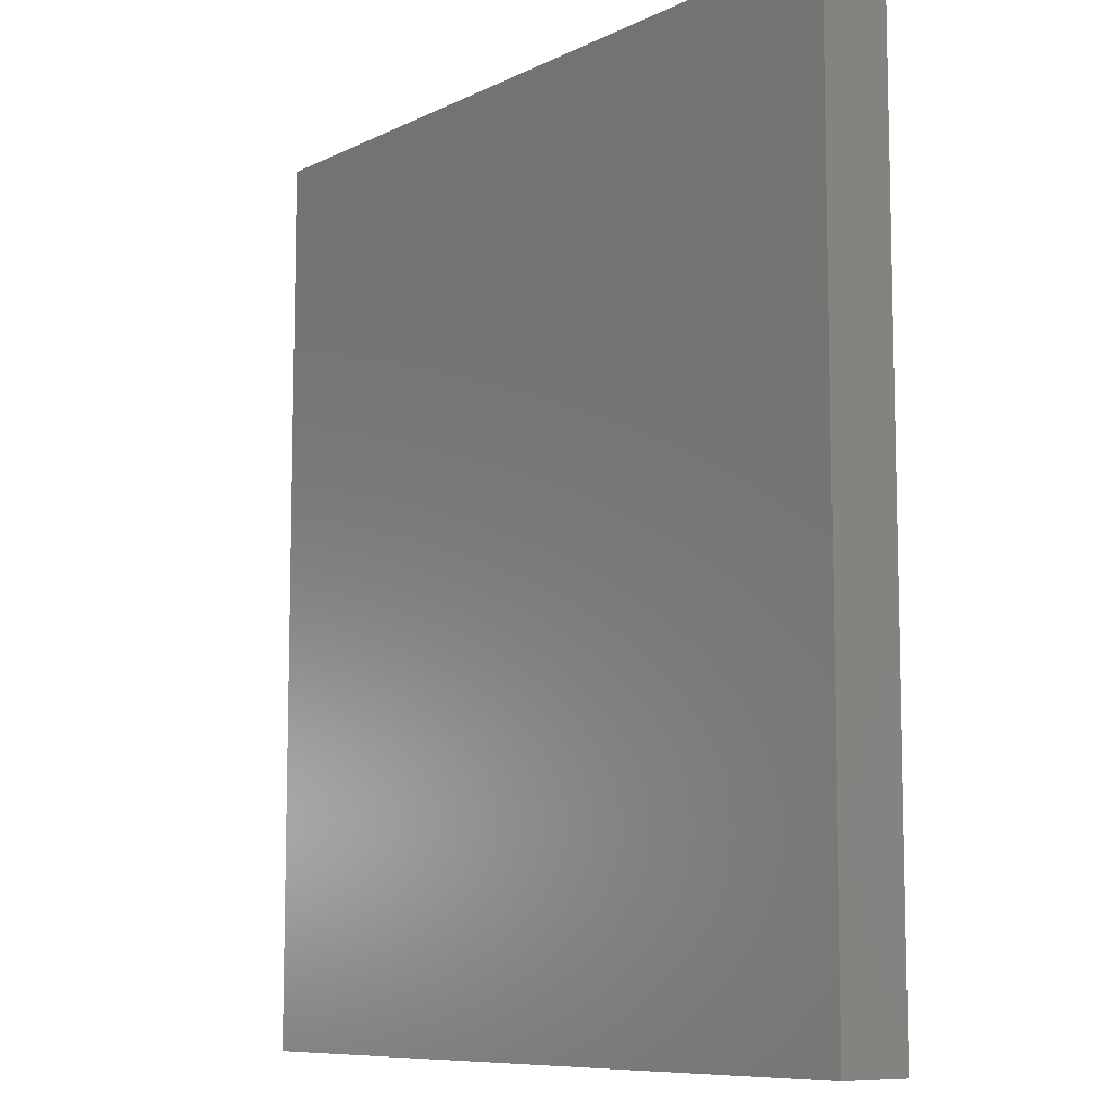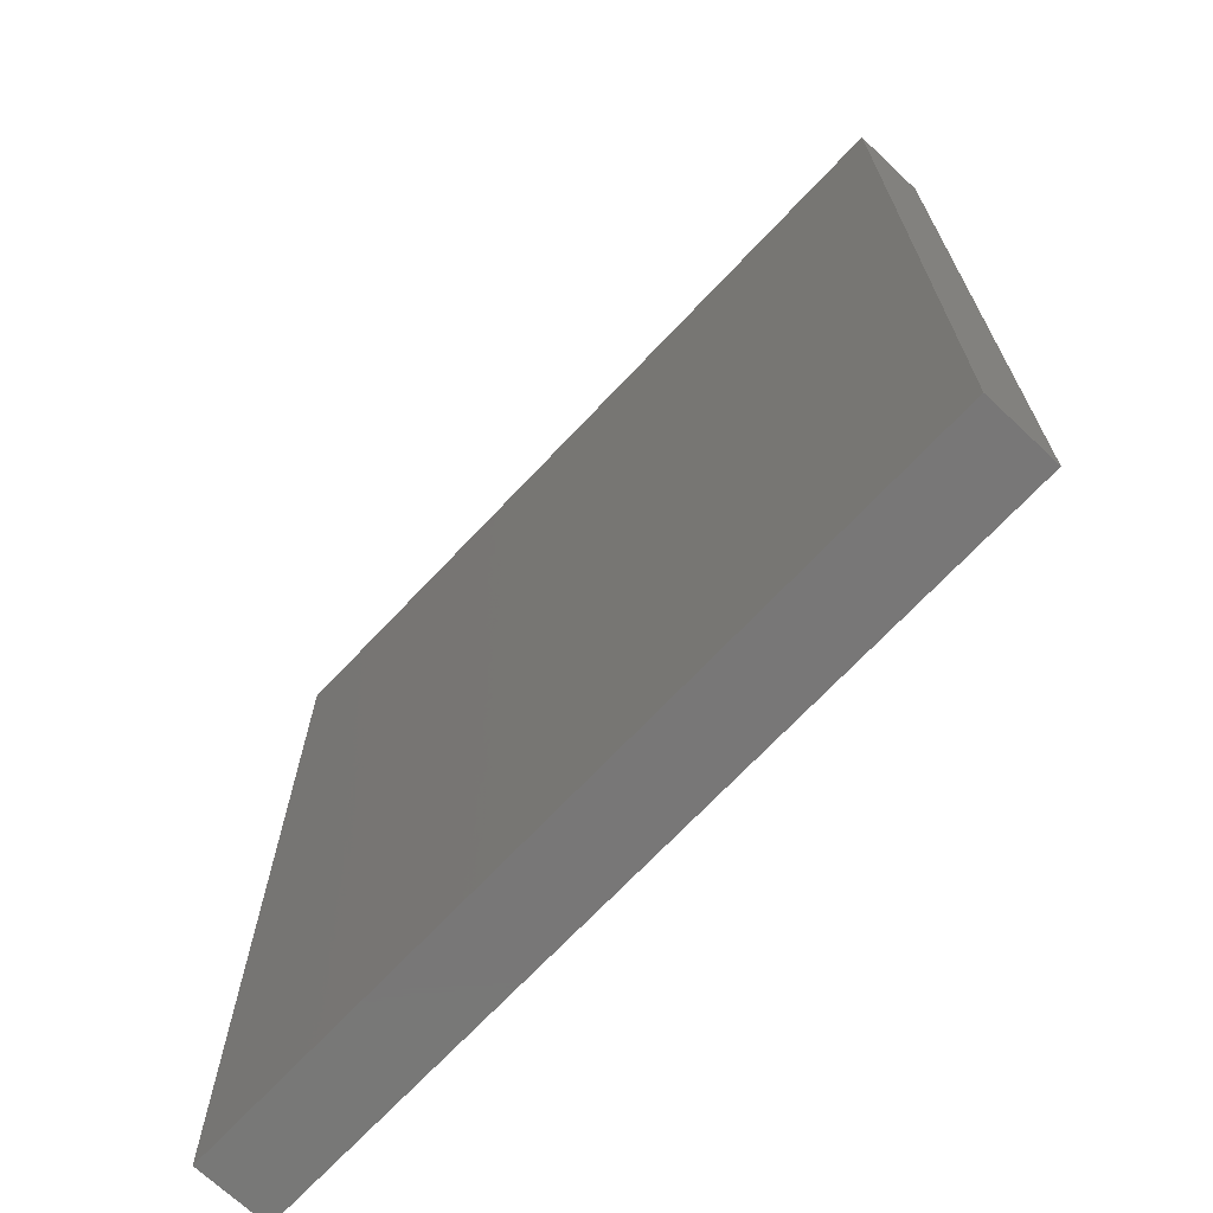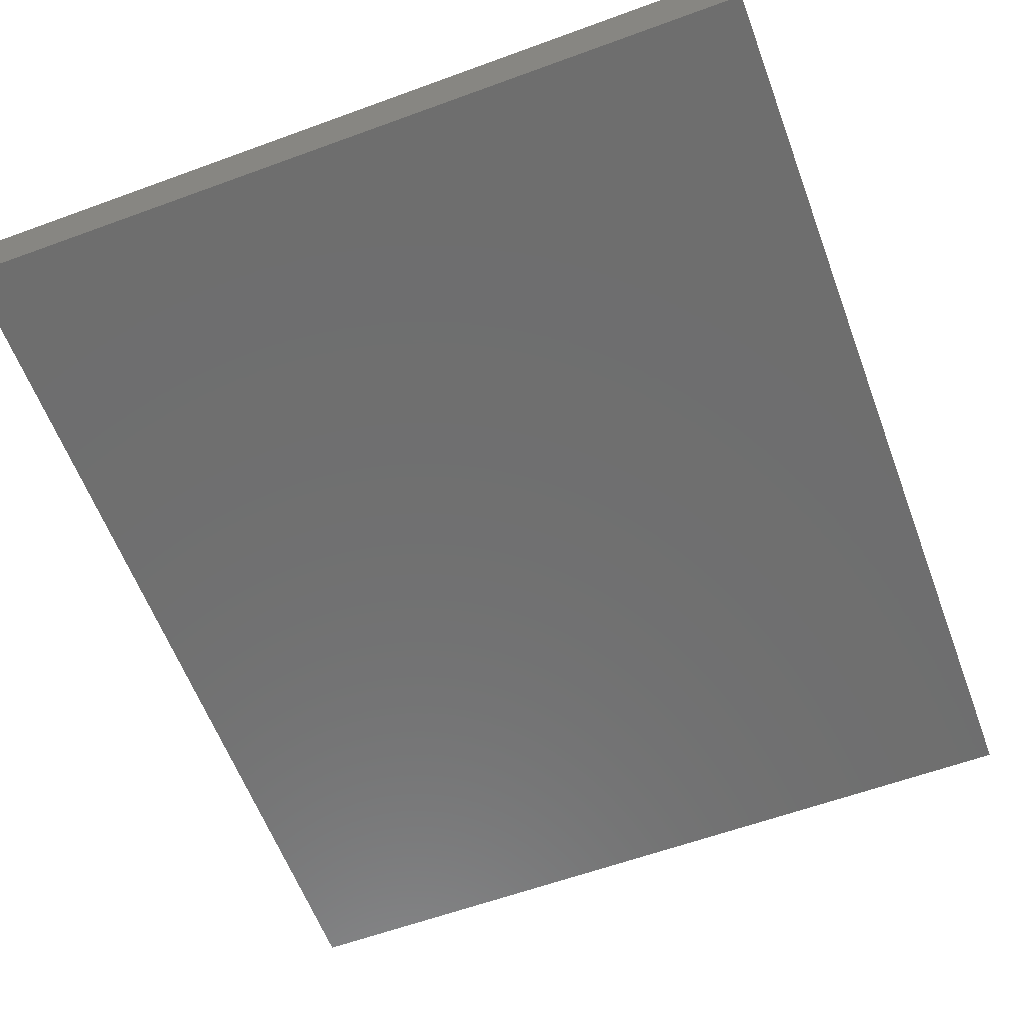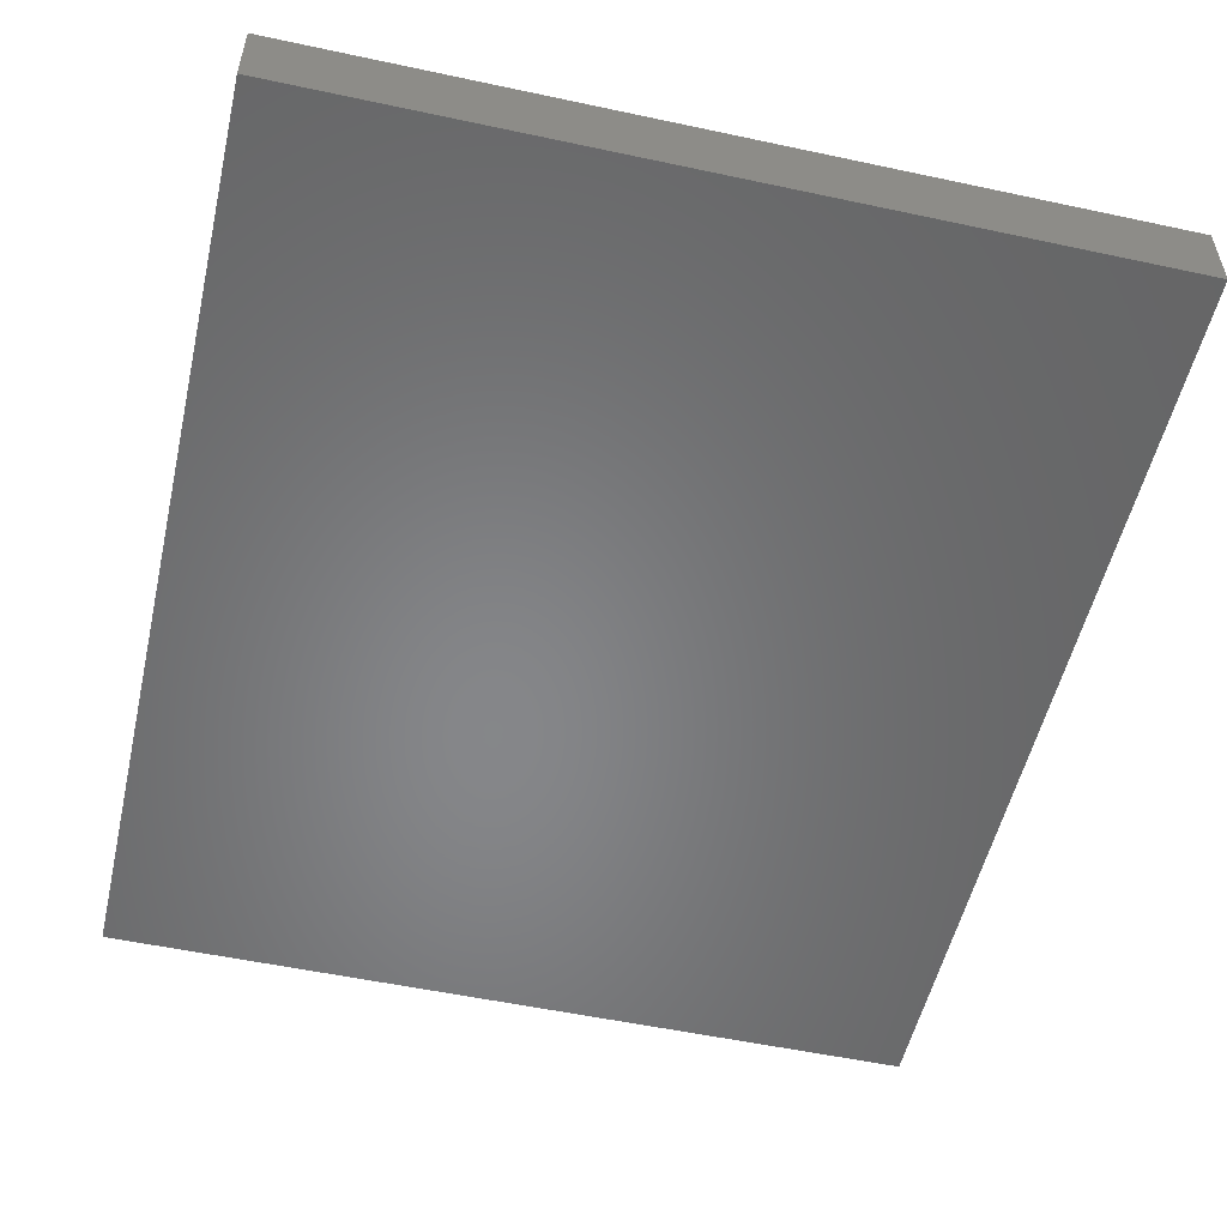
<metadata>
{"format":"stl","ext":"stl","renderer":"f3d","projection":"perspective","resolution":1024,"background":"white","views":[{"elev":-8.9,"azim":-128.4,"up":"+Z"},{"elev":-70.1,"azim":-133.3,"up":"+Z"},{"elev":-60.5,"azim":-159.5,"up":"+Y"},{"elev":-53.5,"azim":-12.9,"up":"+Y"}]}
</metadata>
<code>
# stl→obj: 308 verts, 612 faces
v -0.1 0 -0.05
v -0.1 0 -0.04
v -0.1 0.008 -0.04
v -0.1 0.008 -0.05
v -0.1 0 -0.03
v -0.1 0.008 -0.03
v -0.1 0 -0.02
v -0.1 0.008 -0.02
v -0.1 0 -0.01
v -0.1 0.008 -0.01
v -0.1 0 0
v -0.1 0.008 0
v -0.1 0 0.01
v -0.1 0.008 0.01
v -0.1 0 0.02
v -0.1 0.008 0.02
v -0.1 0 0.03
v -0.1 0.008 0.03
v -0.1 0 0.04
v -0.1 0.008 0.04
v -0.1 0 0.05
v -0.1 0.008 0.05
v -0.09333 0.008 -0.05
v -0.09333 0 -0.05
v -0.08667 0.008 -0.05
v -0.08667 0 -0.05
v -0.08 0.008 -0.05
v -0.08 0 -0.05
v -0.07333 0.008 -0.05
v -0.07333 0 -0.05
v -0.06667 0.008 -0.05
v -0.06667 0 -0.05
v -0.06 0.008 -0.05
v -0.06 0 -0.05
v -0.05333 0.008 -0.05
v -0.05333 -5.782e-19 -0.05
v -0.04667 0.008 -0.05
v -0.04667 0 -0.05
v -0.04 0.008 -0.05
v -0.04 5.782e-19 -0.05
v -0.03333 0.008 -0.05
v -0.03333 -5.782e-19 -0.05
v -0.02667 0.008 -0.05
v -0.02667 0 -0.05
v -0.02 0.008 -0.05
v -0.02 0 -0.05
v -0.01333 0.008 -0.05
v -0.01333 0 -0.05
v -0.09333 0 0.05
v -0.09333 0.008 0.05
v -0.08667 0 0.05
v -0.08667 0.008 0.05
v -0.08 0 0.05
v -0.08 0.008 0.05
v -0.07333 0 0.05
v -0.07333 0.008 0.05
v -0.06667 0 0.05
v -0.06667 0.008 0.05
v -0.06 0 0.05
v -0.06 0.008 0.05
v -0.05333 -5.782e-19 0.05
v -0.05333 0.008 0.05
v -0.04667 0 0.05
v -0.04667 0.008 0.05
v -0.04 5.782e-19 0.05
v -0.04 0.008 0.05
v -0.03333 -5.782e-19 0.05
v -0.03333 0.008 0.05
v -0.02667 0 0.05
v -0.02667 0.008 0.05
v -0.02 0 0.05
v -0.02 0.008 0.05
v -0.01333 0 0.05
v -0.01333 0.008 0.05
v -0.09333 0 -0.04
v -0.08667 0 -0.04
v -0.08 0 -0.04
v -0.07333 0 -0.04
v -0.06667 0 -0.04
v -0.06 0 -0.04
v -0.05333 -5.782e-19 -0.04
v -0.04667 0 -0.04
v -0.04 0 -0.04
v -0.03333 -5.782e-19 -0.04
v -0.02667 0 -0.04
v -0.02 -5.782e-19 -0.04
v -0.01333 0 -0.04
v -0.09333 0 -0.03
v -0.08667 0 -0.03
v -0.08 1.156e-18 -0.03
v -0.07333 0 -0.03
v -0.06667 0 -0.03
v -0.06 0 -0.03
v -0.05333 -5.782e-19 -0.03
v -0.04667 0 -0.03
v -0.04 5.782e-19 -0.03
v -0.03333 -5.782e-19 -0.03
v -0.02667 -5.782e-19 -0.03
v -0.02 -5.782e-19 -0.03
v -0.01333 0 -0.03
v -0.09333 0 -0.02
v -0.08667 0 -0.02
v -0.08 0 -0.02
v -0.07333 0 -0.02
v -0.06667 0 -0.02
v -0.06 0 -0.02
v -0.05333 -5.782e-19 -0.02
v -0.04667 0 -0.02
v -0.04 5.782e-19 -0.02
v -0.03333 -5.782e-19 -0.02
v -0.02667 0 -0.02
v -0.02 0 -0.02
v -0.01333 0 -0.02
v -0.09333 0 -0.01
v -0.08667 0 -0.01
v -0.08 0 -0.01
v -0.07333 0 -0.01
v -0.06667 0 -0.01
v -0.06 0 -0.01
v -0.05333 -5.782e-19 -0.01
v -0.04667 0 -0.01
v -0.04 5.782e-19 -0.01
v -0.03333 -5.782e-19 -0.01
v -0.02667 0 -0.01
v -0.02 0 -0.01
v -0.01333 0 -0.01
v -0.09333 0 0
v -0.08667 0 0
v -0.08 0 1.156e-18
v -0.07333 0 0
v -0.06667 0 0
v -0.06 0 0
v -0.05333 -5.782e-19 0
v -0.04667 0 0
v -0.04 5.782e-19 0
v -0.03333 -5.782e-19 0
v -0.02667 0 0
v -0.02 0 0
v -0.01333 0 0
v -0.09333 0 0.01
v -0.08667 0 0.01
v -0.08 0 0.01
v -0.07333 0 0.01
v -0.06667 0 0.01
v -0.06 0 0.01
v -0.05333 -5.782e-19 0.01
v -0.04667 0 0.01
v -0.04 5.782e-19 0.01
v -0.03333 -5.782e-19 0.01
v -0.02667 0 0.01
v -0.02 0 0.01
v -0.01333 0 0.01
v -0.09333 0 0.02
v -0.08667 0 0.02
v -0.08 0 0.02
v -0.07333 0 0.02
v -0.06667 0 0.02
v -0.06 0 0.02
v -0.05333 -5.782e-19 0.02
v -0.04667 0 0.02
v -0.04 5.782e-19 0.02
v -0.03333 -5.782e-19 0.02
v -0.02667 0 0.02
v -0.02 0 0.02
v -0.01333 0 0.02
v -0.09333 0 0.03
v -0.08667 0 0.03
v -0.08 0 0.03
v -0.07333 0 0.03
v -0.06667 0 0.03
v -0.06 0 0.03
v -0.05333 -5.782e-19 0.03
v -0.04667 0 0.03
v -0.04 5.782e-19 0.03
v -0.03333 -5.782e-19 0.03
v -0.02667 0 0.03
v -0.02 0 0.03
v -0.01333 0 0.03
v -0.09333 0 0.04
v -0.08667 0 0.04
v -0.08 0 0.04
v -0.07333 0 0.04
v -0.06667 0 0.04
v -0.06 0 0.04
v -0.05333 -5.782e-19 0.04
v -0.04667 0 0.04
v -0.04 5.782e-19 0.04
v -0.03333 -5.782e-19 0.04
v -0.02667 5.782e-19 0.04
v -0.02 0 0.04
v -0.01333 0 0.04
v -0.01333 0.008 -0.04
v -0.01333 0.008 -0.03
v -0.01333 0.008 -0.02
v -0.01333 0.008 -0.01
v -0.01333 0.008 0
v -0.01333 0.008 0.01
v -0.01333 0.008 0.02
v -0.01333 0.008 0.03
v -0.01333 0.008 0.04
v -0.09333 0.008 -0.04
v -0.08667 0.008 -0.04
v -0.08 0.008 -0.04
v -0.07333 0.008 -0.04
v -0.06667 0.008 -0.04
v -0.06 0.008 -0.04
v -0.05333 0.008 -0.04
v -0.04667 0.008 -0.04
v -0.04 0.008 -0.04
v -0.03333 0.008 -0.04
v -0.02667 0.008 -0.04
v -0.02 0.008 -0.04
v -0.09333 0.008 -0.03
v -0.08667 0.008 -0.03
v -0.08 0.008 -0.03
v -0.07333 0.008 -0.03
v -0.06667 0.008 -0.03
v -0.06 0.008 -0.03
v -0.05333 0.008 -0.03
v -0.04667 0.008 -0.03
v -0.04 0.008 -0.03
v -0.03333 0.008 -0.03
v -0.02667 0.008 -0.03
v -0.02 0.008 -0.03
v -0.09333 0.008 -0.02
v -0.08667 0.008 -0.02
v -0.08 0.008 -0.02
v -0.07333 0.008 -0.02
v -0.06667 0.008 -0.02
v -0.06 0.008 -0.02
v -0.05333 0.008 -0.02
v -0.04667 0.008 -0.02
v -0.04 0.008 -0.02
v -0.03333 0.008 -0.02
v -0.02667 0.008 -0.02
v -0.02 0.008 -0.02
v -0.09333 0.008 -0.01
v -0.08667 0.008 -0.01
v -0.08 0.008 -0.01
v -0.07333 0.008 -0.01
v -0.06667 0.008 -0.01
v -0.06 0.008 -0.01
v -0.05333 0.008 -0.01
v -0.04667 0.008 -0.01
v -0.04 0.008 -0.01
v -0.03333 0.008 -0.01
v -0.02667 0.008 -0.01
v -0.02 0.008 -0.01
v -0.09333 0.008 0
v -0.08667 0.008 0
v -0.08 0.008 0
v -0.07333 0.008 5.782e-19
v -0.06667 0.008 0
v -0.06 0.008 0
v -0.05333 0.008 0
v -0.04667 0.008 0
v -0.04 0.008 0
v -0.03333 0.008 5.782e-19
v -0.02667 0.008 -5.782e-19
v -0.02 0.008 0
v -0.09333 0.008 0.01
v -0.08667 0.008 0.01
v -0.08 0.008 0.01
v -0.07333 0.008 0.01
v -0.06667 0.008 0.01
v -0.06 0.008 0.01
v -0.05333 0.008 0.01
v -0.04667 0.008 0.01
v -0.04 0.008 0.01
v -0.03333 0.008 0.01
v -0.02667 0.008 0.01
v -0.02 0.008 0.01
v -0.09333 0.008 0.02
v -0.08667 0.008 0.02
v -0.08 0.008 0.02
v -0.07333 0.008 0.02
v -0.06667 0.008 0.02
v -0.06 0.008 0.02
v -0.05333 0.008 0.02
v -0.04667 0.008 0.02
v -0.04 0.008 0.02
v -0.03333 0.008 0.02
v -0.02667 0.008 0.02
v -0.02 0.008 0.02
v -0.09333 0.008 0.03
v -0.08667 0.008 0.03
v -0.08 0.008 0.03
v -0.07333 0.008 0.03
v -0.06667 0.008 0.03
v -0.06 0.008 0.03
v -0.05333 0.008 0.03
v -0.04667 0.008 0.03
v -0.04 0.008 0.03
v -0.03333 0.008 0.03
v -0.02667 0.008 0.03
v -0.02 0.008 0.03
v -0.09333 0.008 0.04
v -0.08667 0.008 0.04
v -0.08 0.008 0.04
v -0.07333 0.008 0.04
v -0.06667 0.008 0.04
v -0.06 0.008 0.04
v -0.05333 0.008 0.04
v -0.04667 0.008 0.04
v -0.04 0.008 0.04
v -0.03333 0.008 0.04
v -0.02667 0.008 0.04
v -0.02 0.008 0.04
f 1 2 3
f 3 4 1
f 2 5 6
f 6 3 2
f 5 7 8
f 8 6 5
f 7 9 10
f 10 8 7
f 9 11 12
f 12 10 9
f 11 13 14
f 14 12 11
f 13 15 16
f 16 14 13
f 15 17 18
f 18 16 15
f 17 19 20
f 20 18 17
f 19 21 22
f 22 20 19
f 1 4 23
f 23 24 1
f 24 23 25
f 25 26 24
f 26 25 27
f 27 28 26
f 28 27 29
f 29 30 28
f 30 29 31
f 31 32 30
f 32 31 33
f 33 34 32
f 34 33 35
f 35 36 34
f 35 37 38
f 38 36 35
f 37 39 40
f 40 38 37
f 40 39 41
f 41 42 40
f 41 43 44
f 44 42 41
f 44 43 45
f 45 46 44
f 46 45 47
f 47 48 46
f 21 49 50
f 50 22 21
f 49 51 52
f 52 50 49
f 51 53 54
f 54 52 51
f 53 55 56
f 56 54 53
f 55 57 58
f 58 56 55
f 57 59 60
f 60 58 57
f 59 61 62
f 62 60 59
f 63 64 62
f 62 61 63
f 65 66 64
f 64 63 65
f 65 67 68
f 68 66 65
f 69 70 68
f 68 67 69
f 69 71 72
f 72 70 69
f 71 73 74
f 74 72 71
f 1 24 75
f 75 2 1
f 24 26 76
f 76 75 24
f 26 28 77
f 77 76 26
f 28 30 78
f 78 77 28
f 30 32 79
f 79 78 30
f 32 34 80
f 80 79 32
f 34 36 81
f 81 80 34
f 36 38 82
f 82 81 36
f 38 40 83
f 83 82 38
f 40 42 84
f 84 83 40
f 42 44 85
f 85 84 42
f 44 46 86
f 86 85 44
f 46 48 87
f 87 86 46
f 2 75 88
f 88 5 2
f 75 76 89
f 89 88 75
f 76 77 90
f 90 89 76
f 77 78 91
f 91 90 77
f 78 79 92
f 92 91 78
f 79 80 93
f 93 92 79
f 80 81 94
f 94 93 80
f 81 82 95
f 95 94 81
f 82 83 96
f 96 95 82
f 83 84 97
f 97 96 83
f 84 85 98
f 98 97 84
f 85 86 99
f 99 98 85
f 86 87 100
f 100 99 86
f 5 88 101
f 101 7 5
f 88 89 102
f 102 101 88
f 89 90 103
f 103 102 89
f 90 91 104
f 104 103 90
f 91 92 105
f 105 104 91
f 92 93 106
f 106 105 92
f 93 94 107
f 107 106 93
f 94 95 108
f 108 107 94
f 95 96 109
f 109 108 95
f 96 97 110
f 110 109 96
f 97 98 111
f 111 110 97
f 98 99 112
f 112 111 98
f 99 100 113
f 113 112 99
f 7 101 114
f 114 9 7
f 101 102 115
f 115 114 101
f 102 103 116
f 116 115 102
f 103 104 117
f 117 116 103
f 104 105 118
f 118 117 104
f 105 106 119
f 119 118 105
f 106 107 120
f 120 119 106
f 107 108 121
f 121 120 107
f 108 109 122
f 122 121 108
f 109 110 123
f 123 122 109
f 110 111 124
f 124 123 110
f 111 112 125
f 125 124 111
f 112 113 126
f 126 125 112
f 9 114 127
f 127 11 9
f 114 115 128
f 128 127 114
f 128 115 116
f 116 129 128
f 130 129 116
f 116 117 130
f 117 118 131
f 131 130 117
f 118 119 132
f 132 131 118
f 119 120 133
f 133 132 119
f 120 121 134
f 134 133 120
f 121 122 135
f 135 134 121
f 122 123 136
f 136 135 122
f 123 124 137
f 137 136 123
f 124 125 138
f 138 137 124
f 125 126 139
f 139 138 125
f 11 127 140
f 140 13 11
f 127 128 141
f 141 140 127
f 129 142 141
f 141 128 129
f 129 130 143
f 143 142 129
f 130 131 144
f 144 143 130
f 131 132 145
f 145 144 131
f 132 133 146
f 146 145 132
f 133 134 147
f 147 146 133
f 134 135 148
f 148 147 134
f 135 136 149
f 149 148 135
f 136 137 150
f 150 149 136
f 137 138 151
f 151 150 137
f 138 139 152
f 152 151 138
f 13 140 153
f 153 15 13
f 140 141 154
f 154 153 140
f 141 142 155
f 155 154 141
f 142 143 156
f 156 155 142
f 143 144 157
f 157 156 143
f 144 145 158
f 158 157 144
f 145 146 159
f 159 158 145
f 146 147 160
f 160 159 146
f 147 148 161
f 161 160 147
f 148 149 162
f 162 161 148
f 149 150 163
f 163 162 149
f 150 151 164
f 164 163 150
f 151 152 165
f 165 164 151
f 15 153 166
f 166 17 15
f 153 154 167
f 167 166 153
f 154 155 168
f 168 167 154
f 155 156 169
f 169 168 155
f 156 157 170
f 170 169 156
f 157 158 171
f 171 170 157
f 158 159 172
f 172 171 158
f 159 160 173
f 173 172 159
f 160 161 174
f 174 173 160
f 161 162 175
f 175 174 161
f 162 163 176
f 176 175 162
f 163 164 177
f 177 176 163
f 164 165 178
f 178 177 164
f 17 166 179
f 179 19 17
f 166 167 180
f 180 179 166
f 167 168 181
f 181 180 167
f 168 169 182
f 182 181 168
f 169 170 183
f 183 182 169
f 170 171 184
f 184 183 170
f 171 172 185
f 185 184 171
f 172 173 186
f 186 185 172
f 173 174 187
f 187 186 173
f 174 175 188
f 188 187 174
f 175 176 189
f 189 188 175
f 176 177 190
f 190 189 176
f 177 178 191
f 191 190 177
f 19 179 49
f 49 21 19
f 179 180 51
f 51 49 179
f 180 181 53
f 53 51 180
f 181 182 55
f 55 53 181
f 182 183 57
f 57 55 182
f 183 184 59
f 59 57 183
f 184 185 61
f 61 59 184
f 185 186 63
f 63 61 185
f 186 187 65
f 65 63 186
f 187 188 67
f 67 65 187
f 188 189 69
f 69 67 188
f 189 190 71
f 71 69 189
f 190 191 73
f 73 71 190
f 48 47 192
f 192 87 48
f 87 192 193
f 193 100 87
f 100 193 194
f 194 113 100
f 113 194 195
f 195 126 113
f 126 195 196
f 196 139 126
f 139 196 197
f 197 152 139
f 152 197 198
f 198 165 152
f 165 198 199
f 199 178 165
f 178 199 200
f 200 191 178
f 191 200 74
f 74 73 191
f 4 3 201
f 201 23 4
f 23 201 202
f 202 25 23
f 25 202 203
f 203 27 25
f 27 203 204
f 204 29 27
f 29 204 205
f 205 31 29
f 31 205 206
f 206 33 31
f 33 206 207
f 207 35 33
f 35 207 208
f 208 37 35
f 37 208 209
f 209 39 37
f 39 209 210
f 210 41 39
f 41 210 211
f 211 43 41
f 43 211 212
f 212 45 43
f 45 212 192
f 192 47 45
f 3 6 213
f 213 201 3
f 201 213 214
f 214 202 201
f 202 214 215
f 215 203 202
f 203 215 216
f 216 204 203
f 204 216 217
f 217 205 204
f 205 217 218
f 218 206 205
f 206 218 219
f 219 207 206
f 207 219 220
f 220 208 207
f 208 220 221
f 221 209 208
f 209 221 222
f 222 210 209
f 210 222 223
f 223 211 210
f 211 223 224
f 224 212 211
f 212 224 193
f 193 192 212
f 6 8 225
f 225 213 6
f 213 225 226
f 226 214 213
f 214 226 227
f 227 215 214
f 215 227 228
f 228 216 215
f 216 228 229
f 229 217 216
f 217 229 230
f 230 218 217
f 218 230 231
f 231 219 218
f 219 231 232
f 232 220 219
f 220 232 233
f 233 221 220
f 221 233 234
f 234 222 221
f 222 234 235
f 235 223 222
f 223 235 236
f 236 224 223
f 224 236 194
f 194 193 224
f 8 10 237
f 237 225 8
f 225 237 238
f 238 226 225
f 226 238 239
f 239 227 226
f 227 239 240
f 240 228 227
f 228 240 241
f 241 229 228
f 229 241 242
f 242 230 229
f 230 242 243
f 243 231 230
f 231 243 244
f 244 232 231
f 232 244 245
f 245 233 232
f 233 245 246
f 246 234 233
f 234 246 247
f 247 235 234
f 235 247 248
f 248 236 235
f 236 248 195
f 195 194 236
f 10 12 249
f 249 237 10
f 237 249 250
f 250 238 237
f 238 250 251
f 251 239 238
f 239 251 252
f 252 240 239
f 240 252 253
f 253 241 240
f 241 253 254
f 254 242 241
f 242 254 255
f 255 243 242
f 243 255 256
f 256 244 243
f 244 256 257
f 257 245 244
f 245 257 258
f 258 246 245
f 259 247 246
f 246 258 259
f 247 259 260
f 260 248 247
f 248 260 196
f 196 195 248
f 12 14 261
f 261 249 12
f 249 261 262
f 262 250 249
f 250 262 263
f 263 251 250
f 263 264 252
f 252 251 263
f 252 264 265
f 265 253 252
f 253 265 266
f 266 254 253
f 254 266 267
f 267 255 254
f 255 267 268
f 268 256 255
f 256 268 269
f 269 257 256
f 269 270 258
f 258 257 269
f 258 270 271
f 271 259 258
f 271 272 260
f 260 259 271
f 260 272 197
f 197 196 260
f 14 16 273
f 273 261 14
f 261 273 274
f 274 262 261
f 262 274 275
f 275 263 262
f 263 275 276
f 276 264 263
f 264 276 277
f 277 265 264
f 265 277 278
f 278 266 265
f 266 278 279
f 279 267 266
f 267 279 280
f 280 268 267
f 268 280 281
f 281 269 268
f 269 281 282
f 282 270 269
f 270 282 283
f 283 271 270
f 271 283 284
f 284 272 271
f 272 284 198
f 198 197 272
f 16 18 285
f 285 273 16
f 273 285 286
f 286 274 273
f 274 286 287
f 287 275 274
f 275 287 288
f 288 276 275
f 276 288 289
f 289 277 276
f 277 289 290
f 290 278 277
f 278 290 291
f 291 279 278
f 279 291 292
f 292 280 279
f 280 292 293
f 293 281 280
f 281 293 294
f 294 282 281
f 282 294 295
f 295 283 282
f 283 295 296
f 296 284 283
f 284 296 199
f 199 198 284
f 18 20 297
f 297 285 18
f 285 297 298
f 298 286 285
f 286 298 299
f 299 287 286
f 287 299 300
f 300 288 287
f 288 300 301
f 301 289 288
f 289 301 302
f 302 290 289
f 290 302 303
f 303 291 290
f 291 303 304
f 304 292 291
f 292 304 305
f 305 293 292
f 293 305 306
f 306 294 293
f 294 306 307
f 307 295 294
f 295 307 308
f 308 296 295
f 296 308 200
f 200 199 296
f 20 22 50
f 50 297 20
f 297 50 52
f 52 298 297
f 298 52 54
f 54 299 298
f 299 54 56
f 56 300 299
f 300 56 58
f 58 301 300
f 301 58 60
f 60 302 301
f 302 60 62
f 62 303 302
f 303 62 64
f 64 304 303
f 304 64 66
f 66 305 304
f 305 66 68
f 68 306 305
f 306 68 70
f 70 307 306
f 307 70 72
f 72 308 307
f 308 72 74
f 74 200 308

</code>
